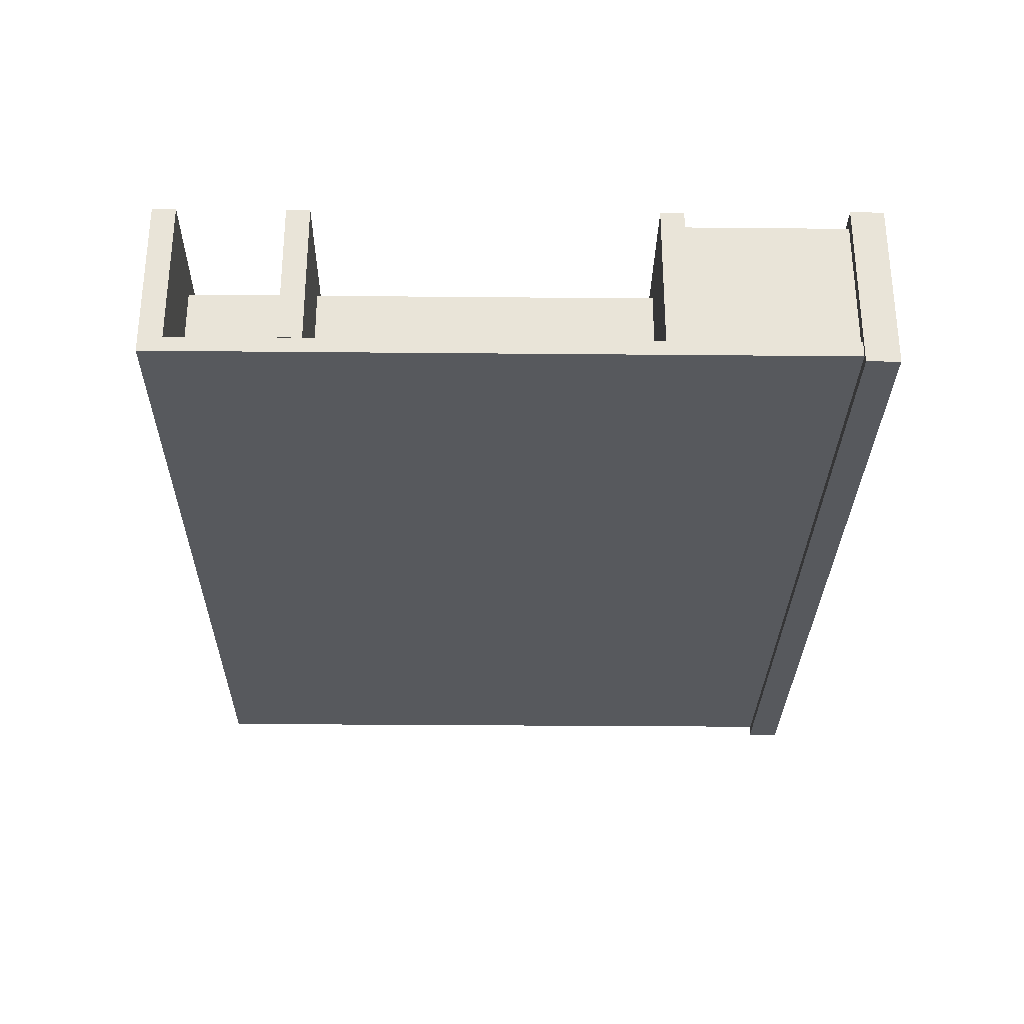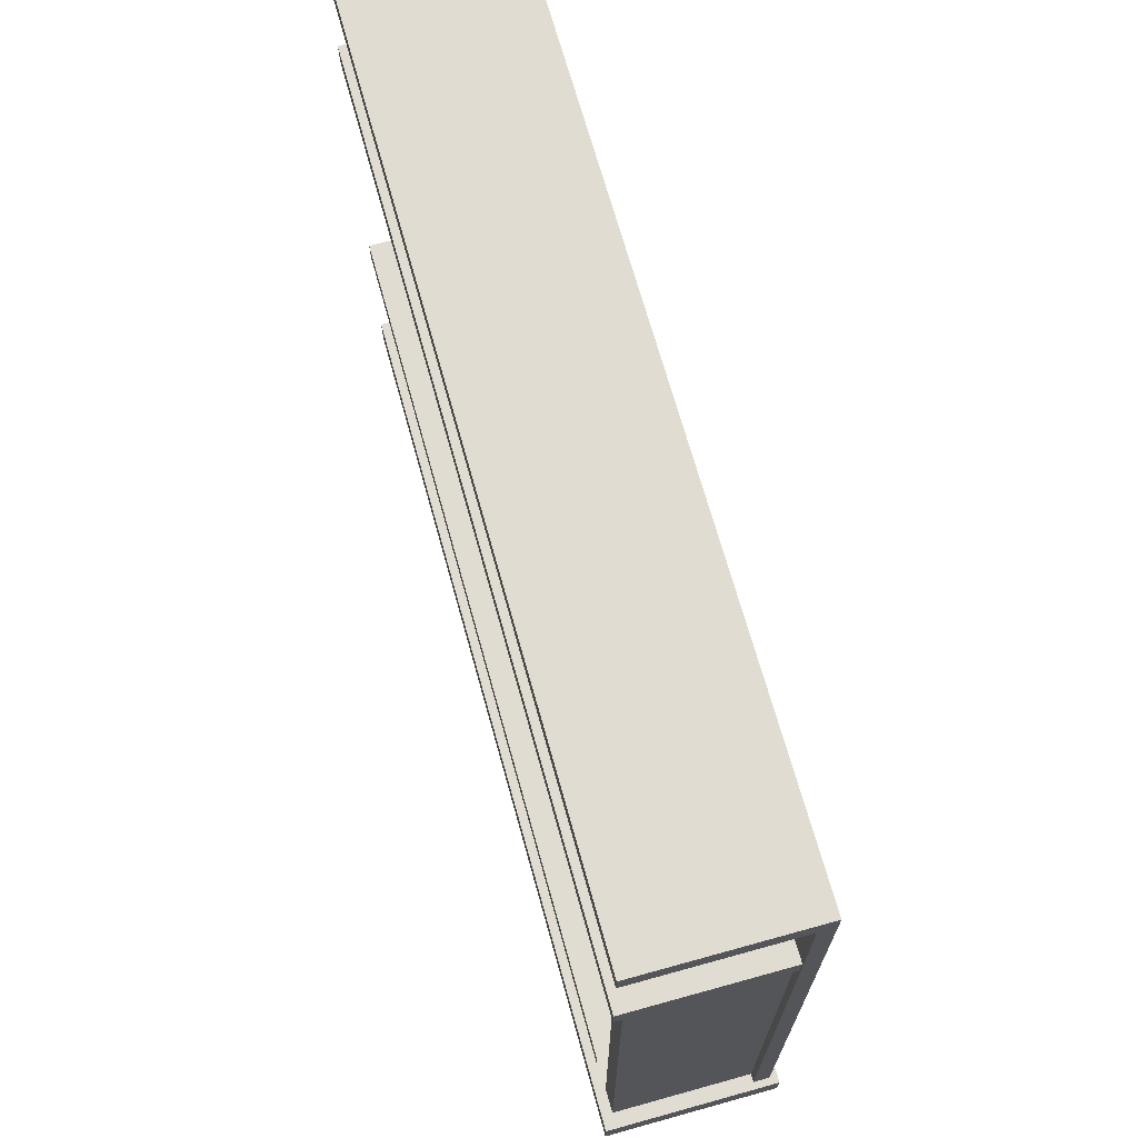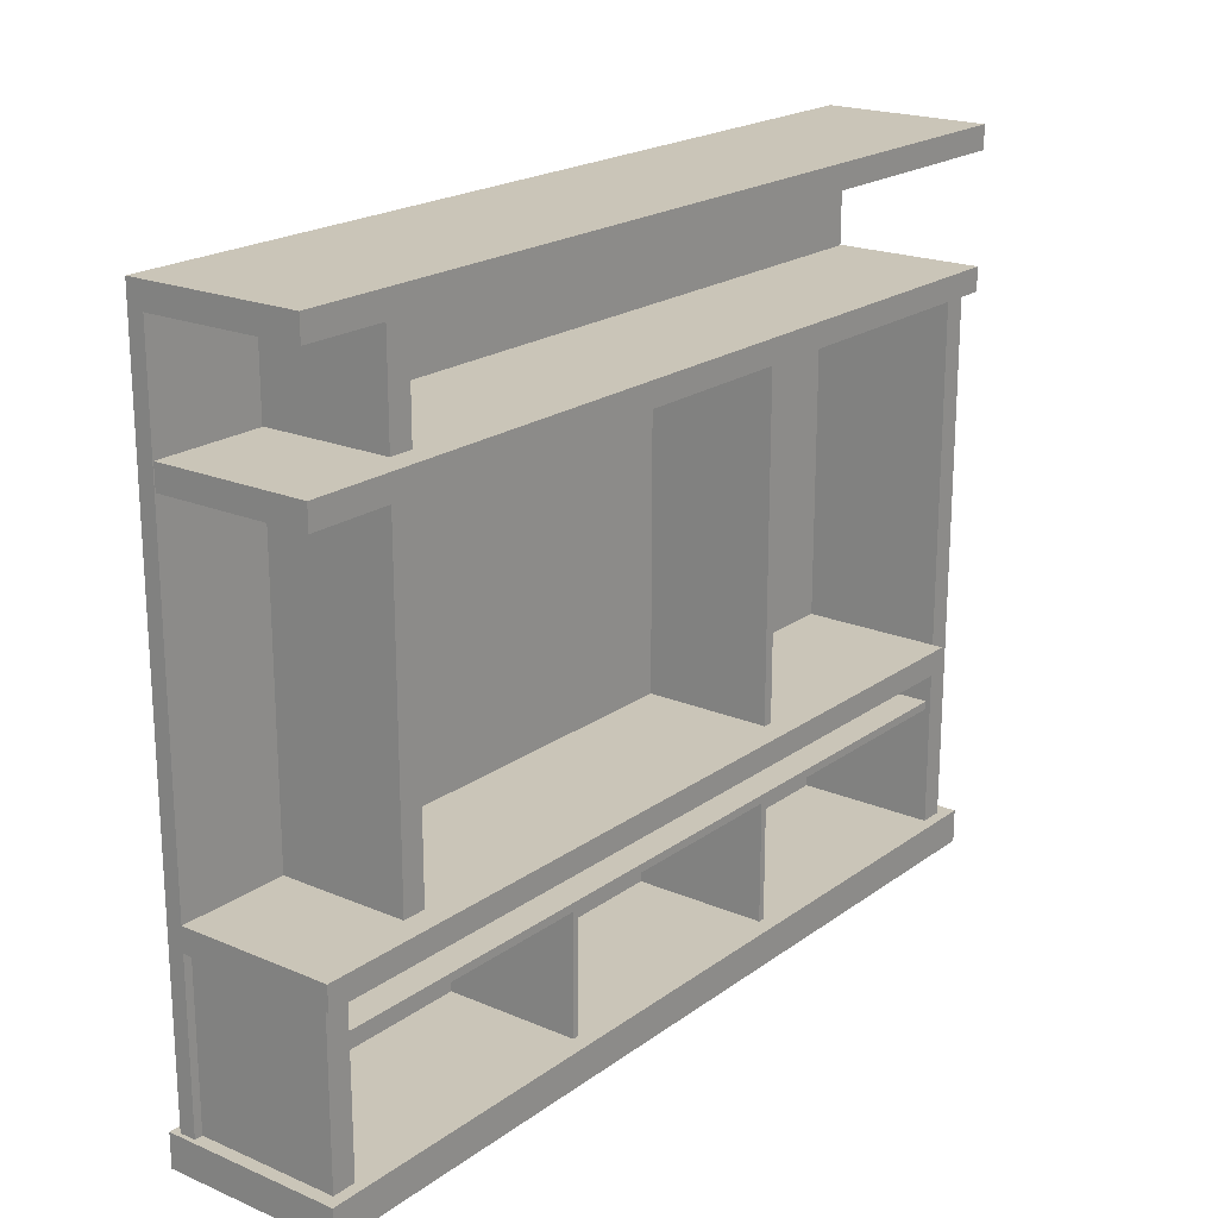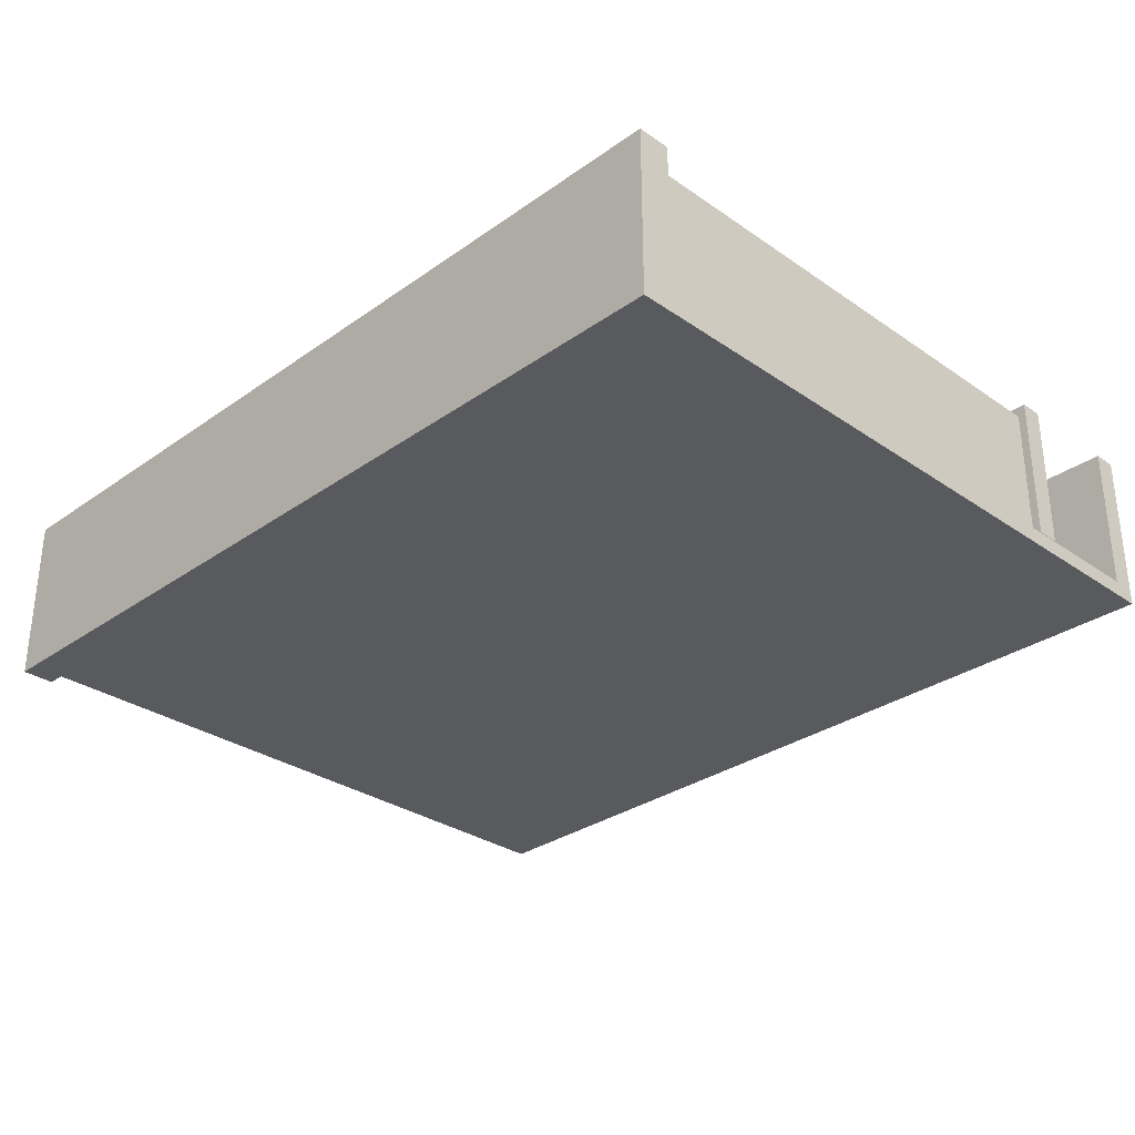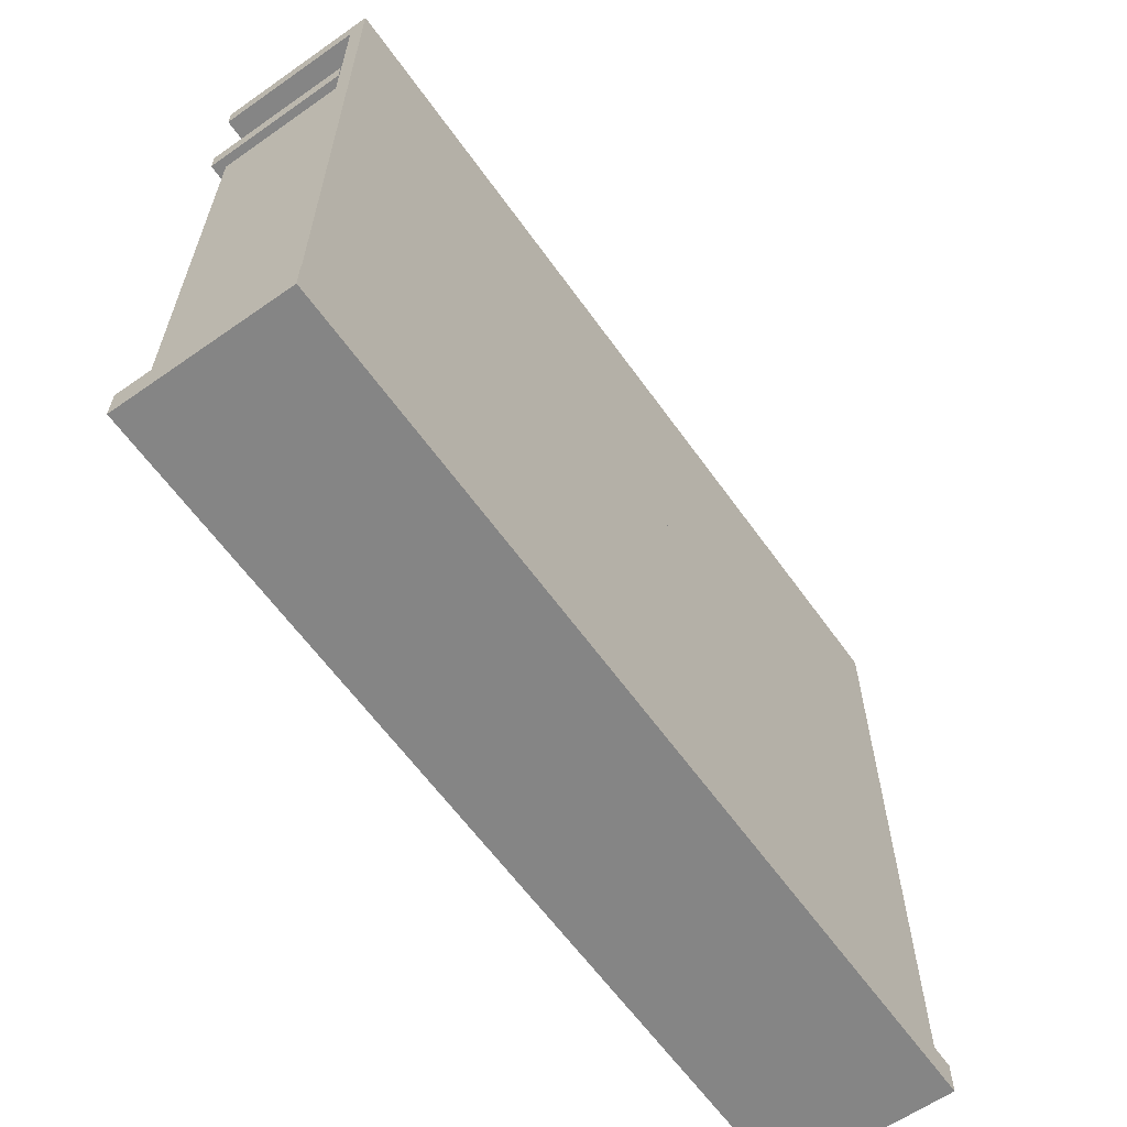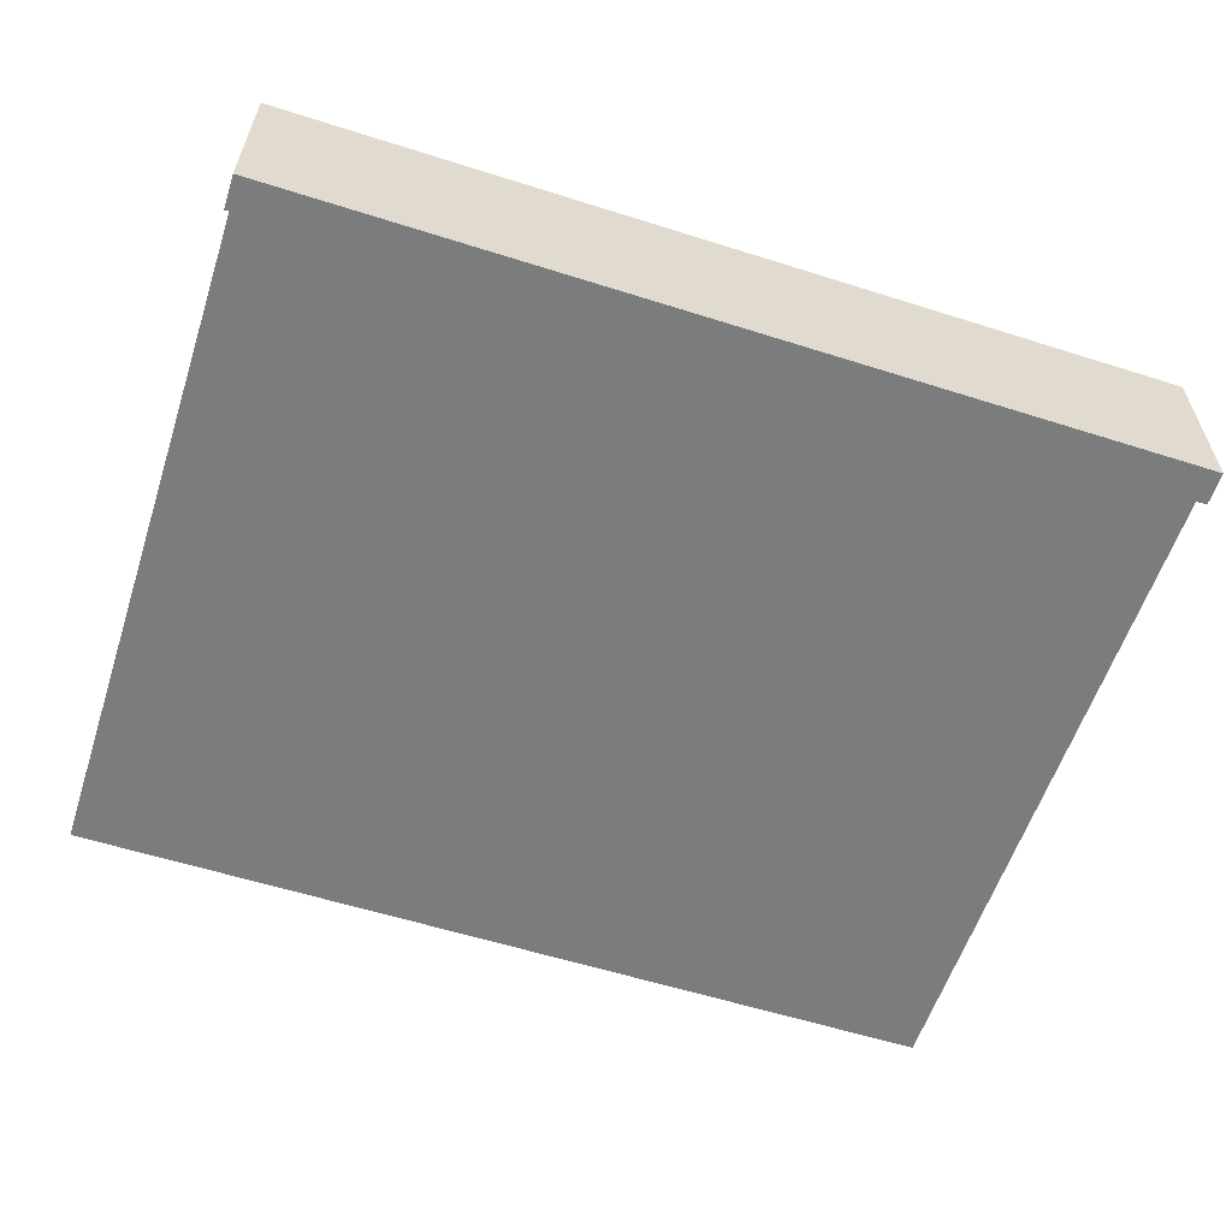
<metadata>
{"format":"obj","ext":"obj","renderer":"f3d","projection":"perspective","resolution":1024,"background":"white","views":[{"elev":-29.3,"azim":-90.8,"up":"+Z"},{"elev":69.1,"azim":74.5,"up":"+Y"},{"elev":20.3,"azim":-52.2,"up":"+Y"},{"elev":-30.8,"azim":45.3,"up":"+Z"},{"elev":-61.8,"azim":125.4,"up":"+Y"},{"elev":-58.6,"azim":-18.1,"up":"+Z"}]}
</metadata>
<code>
v -30.75 18.02 82
v -30.75 82.26 82
v -30.75 18.02 8.523
v -30.75 82.26 8.523
v -27.06 18.02 82
v -27.06 18.02 8.523
v -27.06 82.26 8.523
v -27.06 82.26 82
v 116.6 18.02 82
v 116.6 82.26 82
v 116.6 18.02 8.523
v 116.6 82.26 8.523
v 120.3 18.02 82
v 120.3 18.02 8.523
v 120.3 82.26 8.523
v 120.3 82.26 82
v -197.9 0 90.61
v 289.5 0 90.61
v -197.9 18.02 90.61
v 289.5 18.02 90.61
v -197.9 18.02 -4.522
v 289.5 18.02 -4.522
v -197.9 0 -4.522
v 289.5 0 -4.522
v 135.6 18.02 90.61
v 135.6 18.02 -4.522
v 135.6 0 -4.522
v 135.6 0 90.61
v -39.99 18.02 90.61
v -39.99 18.02 -4.522
v -39.99 0 -4.522
v -39.99 0 90.61
v -195.7 9.376 0
v 285.6 9.376 0
v -195.7 9.376 8.724
v 285.6 9.376 8.724
v -195.7 121.5 8.724
v 285.6 121.5 8.724
v -195.7 121.5 0
v 285.6 121.5 0
v 131.7 9.376 8.724
v 131.7 121.5 8.724
v 131.7 121.5 0
v 131.7 9.376 0
v -50.84 9.376 8.724
v -50.84 121.5 8.724
v -50.84 121.5 0
v -50.84 9.376 0
v -195.7 237.1 8.724
v 285.6 237.1 8.724
v -195.7 237.1 0
v 285.6 237.1 0
v 131.7 237.1 8.724
v 131.7 237.1 0
v -50.84 237.1 8.724
v -50.84 237.1 0
v -195.7 389.2 8.724
v 285.6 389.2 8.724
v -195.7 389.2 0
v 285.6 389.2 0
v 131.7 389.2 8.724
v 131.7 389.2 0
v -50.84 389.2 8.724
v -50.84 389.2 0
v -178.4 82.26 82.23
v 268.2 82.26 82.23
v -178.4 86.62 82.23
v 268.2 86.62 82.23
v -178.4 86.62 8.724
v 268.2 86.62 8.724
v -178.4 82.26 8.724
v 268.2 82.26 8.724
v 85.92 86.62 82.23
v 85.92 86.62 8.724
v 85.92 82.26 8.724
v 85.92 82.26 82.23
v -58.2 86.62 82.23
v -58.2 86.62 8.724
v -58.2 82.26 8.724
v -58.2 82.26 82.23
v -178.4 18.02 84.7
v -191.3 18.02 84.7
v -191.3 18.02 8.724
v -178.4 18.02 8.724
v -191.3 106.2 8.724
v -178.4 106.2 8.724
v -178.4 106.2 84.7
v -191.3 106.2 84.7
v 281.1 18.02 84.7
v 281.1 305.2 84.7
v 268.2 18.02 84.7
v 268.2 305.2 84.7
v 268.2 18.02 8.724
v 268.2 305.2 8.724
v 281.1 18.02 8.724
v 281.1 305.2 8.724
v 268.2 155.4 8.724
v 281.1 155.4 8.724
v 281.1 155.4 84.7
v 268.2 155.4 84.7
v -195.7 106.2 90.61
v 268.2 106.2 90.61
v -195.7 119 90.61
v 268.2 119 90.61
v -195.7 119 8.724
v 268.2 119 8.724
v -195.7 106.2 8.724
v 268.2 106.2 8.724
v 114.8 119 90.61
v 114.8 119 8.724
v 114.8 106.2 8.724
v 114.8 106.2 90.61
v -36.33 119 90.61
v -36.33 119 8.724
v -36.33 106.2 8.724
v -36.33 106.2 90.61
v -123.5 119 77.55
v -123.5 376.4 77.55
v -136.4 119 77.55
v -136.4 376.4 77.55
v -136.4 119 8.724
v -136.4 376.4 8.724
v -123.5 119 8.724
v -123.5 376.4 8.724
v -136.4 244.3 8.724
v -123.5 244.3 8.724
v -123.5 244.3 77.55
v -136.4 244.3 77.55
v -195.7 305.2 90.61
v 285.6 305.2 90.61
v -195.7 318.1 90.61
v 285.6 318.1 90.61
v -195.7 318.1 9.326
v 285.6 318.1 9.326
v -195.7 305.2 9.326
v 285.6 305.2 9.326
v 106.2 318.1 90.61
v 106.2 318.1 9.326
v 106.2 305.2 9.326
v 106.2 305.2 90.61
v -45.68 318.1 90.61
v -45.68 318.1 9.326
v -45.68 305.2 9.326
v -45.68 305.2 90.61
v 129.5 119 77.55
v 129.5 305.2 77.55
v 124.1 119 77.55
v 124.1 305.2 77.55
v 124.1 119 8.724
v 124.1 305.2 8.724
v 129.5 119 8.724
v 129.5 305.2 8.724
v 124.1 207.6 8.724
v 129.5 207.6 8.724
v 129.5 207.6 77.55
v 124.1 207.6 77.55
v -195.7 376.4 90.61
v 285.6 376.4 90.61
v -195.7 389.2 90.61
v 285.6 389.2 90.61
v -195.7 389.2 8.724
v 285.6 389.2 8.724
v -195.7 376.4 8.724
v 285.6 376.4 8.724
v 117.9 389.2 90.61
v 117.9 389.2 8.724
v 117.9 376.4 8.724
v 117.9 376.4 90.61
v -34.03 389.2 90.61
v -34.03 389.2 8.724
v -34.03 376.4 8.724
v -34.03 376.4 90.61
f 5 6 7 8
f 1 2 4 3
f 1 3 6 5
f 4 2 8 7
f 2 1 5 8
f 13 14 15 16
f 9 10 12 11
f 9 11 14 13
f 12 10 16 15
f 10 9 13 16
f 17 32 29 19
f 19 29 30 21
f 21 30 31 23
f 23 31 32 17
f 18 24 22 20
f 23 17 19 21
f 25 20 22 26
f 27 26 22 24
f 28 27 24 18
f 25 28 18 20
f 29 25 26 30
f 31 30 26 27
f 32 31 27 28
f 29 32 28 25
f 33 48 45 35
f 35 45 46 37
f 39 47 48 33
f 34 40 38 36
f 39 33 35 37
f 41 36 38 42
f 44 43 40 34
f 41 44 34 36
f 45 41 42 46
f 48 47 43 44
f 45 48 44 41
f 37 46 55 49
f 51 56 47 39
f 40 52 50 38
f 51 39 37 49
f 42 38 50 53
f 43 54 52 40
f 46 42 53 55
f 47 56 54 43
f 51 56 55 49
f 49 55 63 57
f 57 63 64 59
f 59 64 56 51
f 52 60 58 50
f 59 51 49 57
f 53 50 58 61
f 62 61 58 60
f 54 62 60 52
f 53 54 52 50
f 55 53 61 63
f 64 63 61 62
f 56 64 62 54
f 55 56 54 53
f 65 80 77 67
f 67 77 78 69
f 71 79 80 65
f 66 72 70 68
f 73 68 70 74
f 76 75 72 66
f 73 76 66 68
f 77 73 74 78
f 80 79 75 76
f 77 80 76 73
f 81 87 88 82
f 82 88 85 83
f 84 86 87 81
f 89 99 100 91
f 91 100 97 93
f 95 98 99 89
f 99 98 96 90
f 100 99 90 92
f 97 100 92 94
f 101 116 113 103
f 103 113 114 105
f 107 115 116 101
f 107 101 103 105
f 109 104 106 110
f 112 111 108 102
f 109 112 102 104
f 113 109 110 114
f 116 115 111 112
f 113 116 112 109
f 117 127 128 119
f 119 128 125 121
f 123 126 127 117
f 127 126 124 118
f 128 127 118 120
f 125 128 120 122
f 129 144 141 131
f 131 141 142 133
f 135 143 144 129
f 130 136 134 132
f 135 129 131 133
f 137 132 134 138
f 140 139 136 130
f 137 140 130 132
f 141 137 138 142
f 144 143 139 140
f 141 144 140 137
f 145 155 156 147
f 147 156 153 149
f 151 154 155 145
f 155 154 152 146
f 156 155 146 148
f 153 156 148 150
f 157 172 169 159
f 159 169 170 161
f 163 171 172 157
f 158 164 162 160
f 163 157 159 161
f 165 160 162 166
f 168 167 164 158
f 165 168 158 160
f 169 165 166 170
f 172 171 167 168
f 169 172 168 165

</code>
